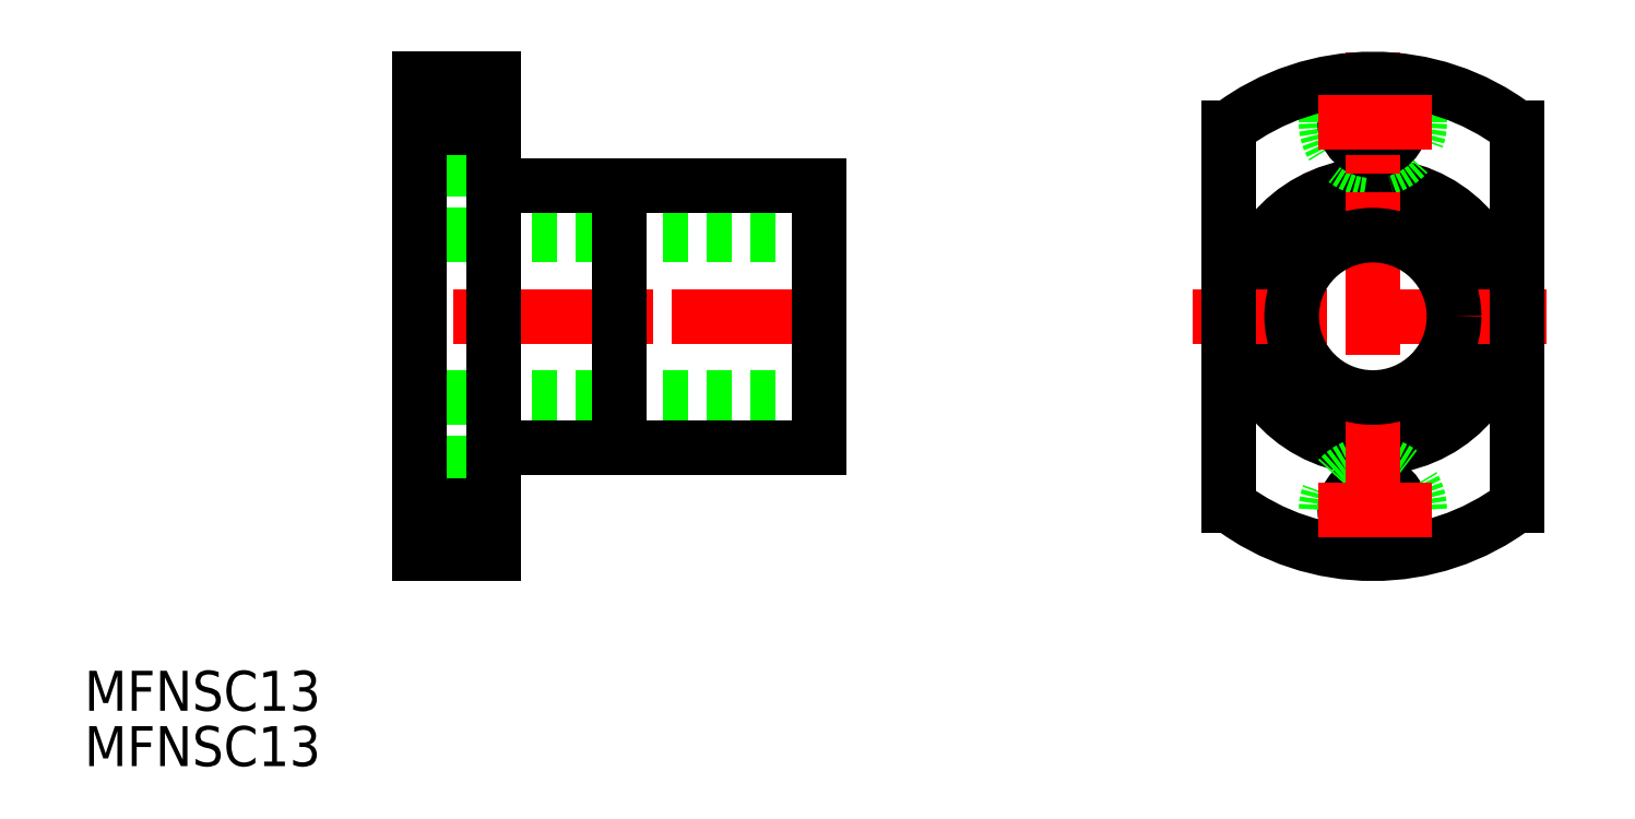
<metadata>
{"format":"dxf","ext":"dxf","renderer":"ezdxf+matplotlib","layout":"modelspace","background":"white","min_lineweight":24,"dpi":150}
</metadata>
<code>
0
SECTION
2
ENTITIES
0
TEXT
8
0
10
79.51
20
143.1
30
0
40
3.2
1
MFNSC13
0
TEXT
8
0
10
79.51
20
138.7
30
0
40
3.2
1
MFNSC13
0
CIRCLE
8
0
10
182.6
20
174.7
30
0
40
10.5
0
ARC
8
0
10
182.6
20
190.2
30
0
40
3.75
50
180
51
0
0
CIRCLE
8
0
10
182.6
20
190.2
30
0
40
2.25
0
LINE
8
0
10
178.9
20
190.2
30
0
11
178.9
21
193.3
31
0
0
LINE
8
0
10
186.4
20
190.2
30
0
11
186.4
21
193.3
31
0
0
CIRCLE
8
0
10
182.6
20
159.2
30
0
40
2.25
0
ARC
8
0
10
182.6
20
159.2
30
0
40
3.75
50
0
51
180
0
LINE
8
0
10
186.4
20
156.1
30
0
11
186.4
21
159.2
31
0
0
LINE
8
0
10
178.9
20
156.1
30
0
11
178.9
21
159.2
31
0
0
LINE
8
CENTER
10
182.6
20
154.1
30
0
11
182.6
21
195.9
31
0
0
LINE
8
CENTER
10
196.5
20
174.7
30
0
11
168.2
21
174.7
31
0
0
ARC
8
0
10
182.6
20
174.7
30
0
40
19
50
52.75
51
127.2
0
CIRCLE
8
0
10
182.6
20
174.7
30
0
40
6.5
0
LINE
8
0
10
138.3
20
181.2
30
0
11
106.3
21
181.2
31
0
0
LINE
8
0
10
138.3
20
185.2
30
0
11
112.3
21
185.2
31
0
0
LINE
8
0
10
138.3
20
174.7
30
0
11
138.3
21
185.2
31
0
0
LINE
8
0
10
112.3
20
192.5
30
0
11
110.4
21
192.5
31
0
0
LINE
8
0
10
110.4
20
186.5
30
0
11
106.3
21
186.5
31
0
0
LINE
8
0
10
112.3
20
188
30
0
11
110.4
21
188
31
0
0
LINE
8
0
10
110.4
20
186.5
30
0
11
110.4
21
193.7
31
0
0
LINE
8
CENTER
10
113.4
20
190.2
30
0
11
105.6
21
190.2
31
0
0
LINE
8
CENTER
10
139.6
20
174.7
30
0
11
104.9
21
174.7
31
0
0
LINE
8
0
10
138.3
20
168.2
30
0
11
106.3
21
168.2
31
0
0
LINE
8
0
10
138.3
20
164.2
30
0
11
112.3
21
164.2
31
0
0
LINE
8
0
10
138.3
20
174.7
30
0
11
138.3
21
164.2
31
0
0
LINE
8
0
10
112.3
20
157
30
0
11
110.4
21
157
31
0
0
LINE
8
0
10
110.4
20
163
30
0
11
106.3
21
163
31
0
0
LINE
8
0
10
112.3
20
161.5
30
0
11
110.4
21
161.5
31
0
0
LINE
8
0
10
110.4
20
163
30
0
11
110.4
21
155.7
31
0
0
LINE
8
CENTER
10
113.4
20
159.2
30
0
11
105.6
21
159.2
31
0
0
LINE
8
0
10
112.3
20
193.7
30
0
11
106.3
21
193.7
31
0
0
LINE
8
0
10
112.3
20
155.7
30
0
11
106.3
21
155.7
31
0
0
LINE
8
0
10
106.3
20
155.7
30
0
11
106.3
21
193.7
31
0
0
LINE
8
0
10
112.3
20
155.7
30
0
11
112.3
21
193.7
31
0
0
LINE
8
0
10
122.3
20
164.2
30
0
11
122.3
21
185.2
31
0
0
LINE
8
0
10
171.1
20
189.8
30
0
11
171.1
21
159.6
31
0
0
LINE
8
0
10
194.1
20
189.8
30
0
11
194.1
21
159.6
31
0
0
ARC
8
0
10
182.6
20
174.7
30
0
40
19
50
232.8
51
307.2
0
LINE
8
CENTER
10
178.2
20
190.2
30
0
11
187.3
21
190.2
31
0
0
LINE
8
CENTER
10
178.2
20
159.2
30
0
11
187.3
21
159.2
31
0
0
LINE
8
0
10
106.3
20
189.8
30
0
11
112.3
21
189.8
31
0
0
LINE
8
0
10
106.3
20
159.6
30
0
11
112.3
21
159.6
31
0
0
LINE
8
0
10
106.3
20
189.8
30
0
11
112.3
21
189.8
31
0
0
LINE
8
0
10
106.3
20
159.6
30
0
11
112.3
21
159.6
31
0
0
VIEWPORT
8
0
10
5.614
20
3.902
30
0
40
9.313
41
6.293
68
     1
69
     1
0
VIEWPORT
8
0
10
5.614
20
3.902
30
0
40
8.982
41
6.243
68
     2
69
     2
0
ENDSEC
0
EOF

</code>
